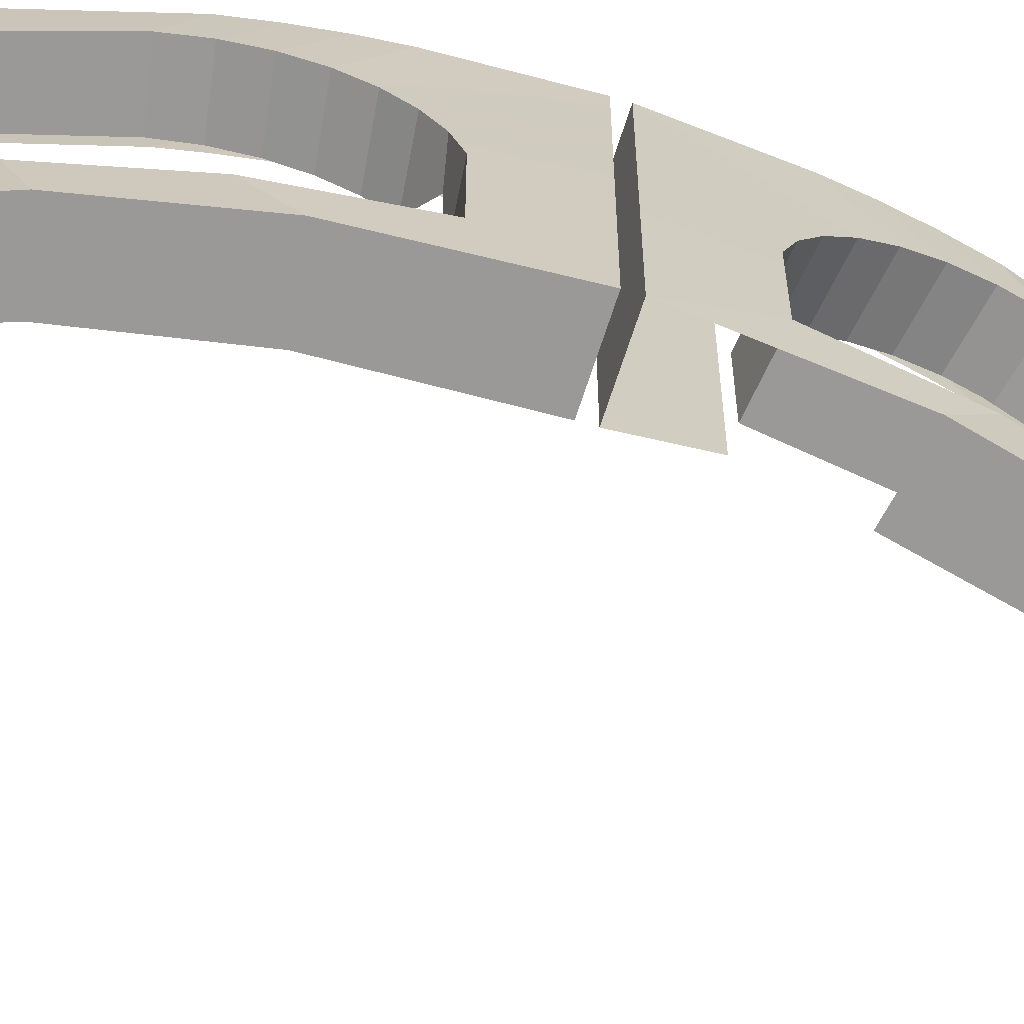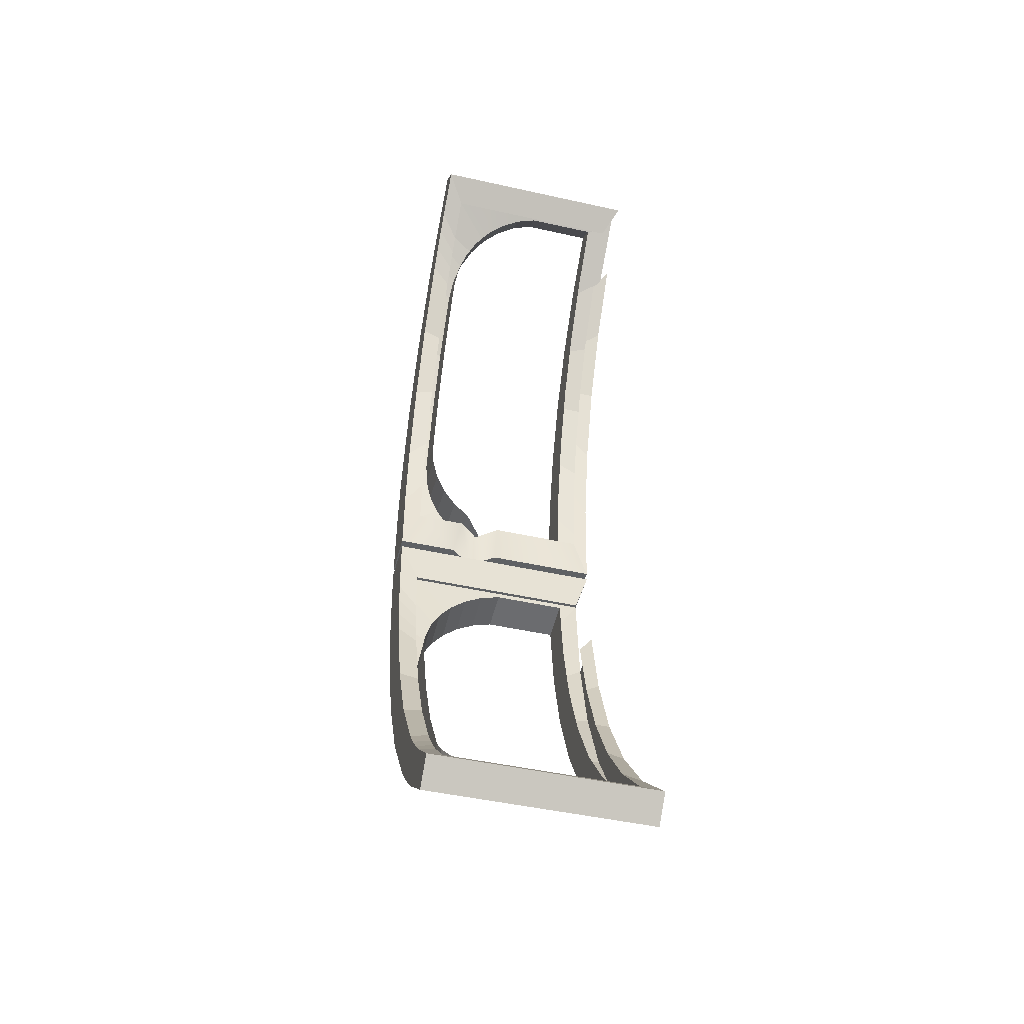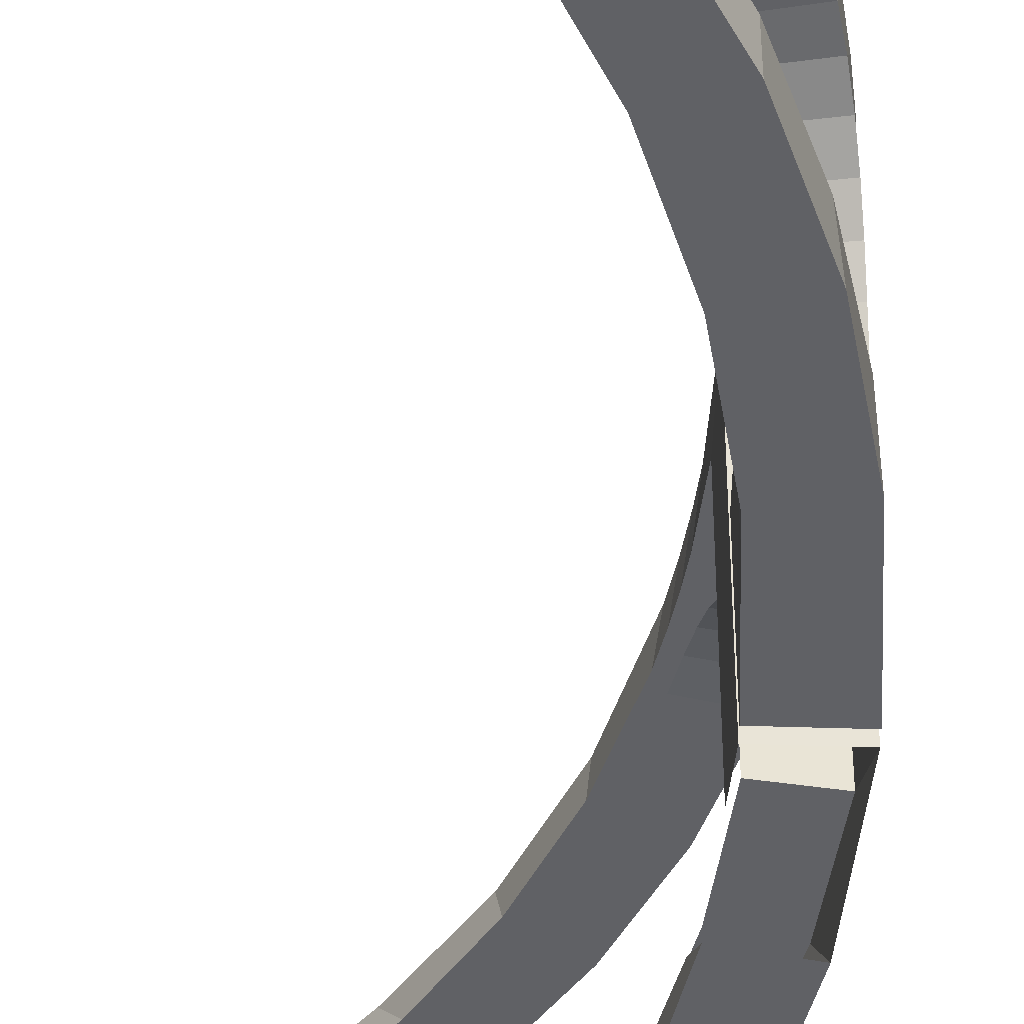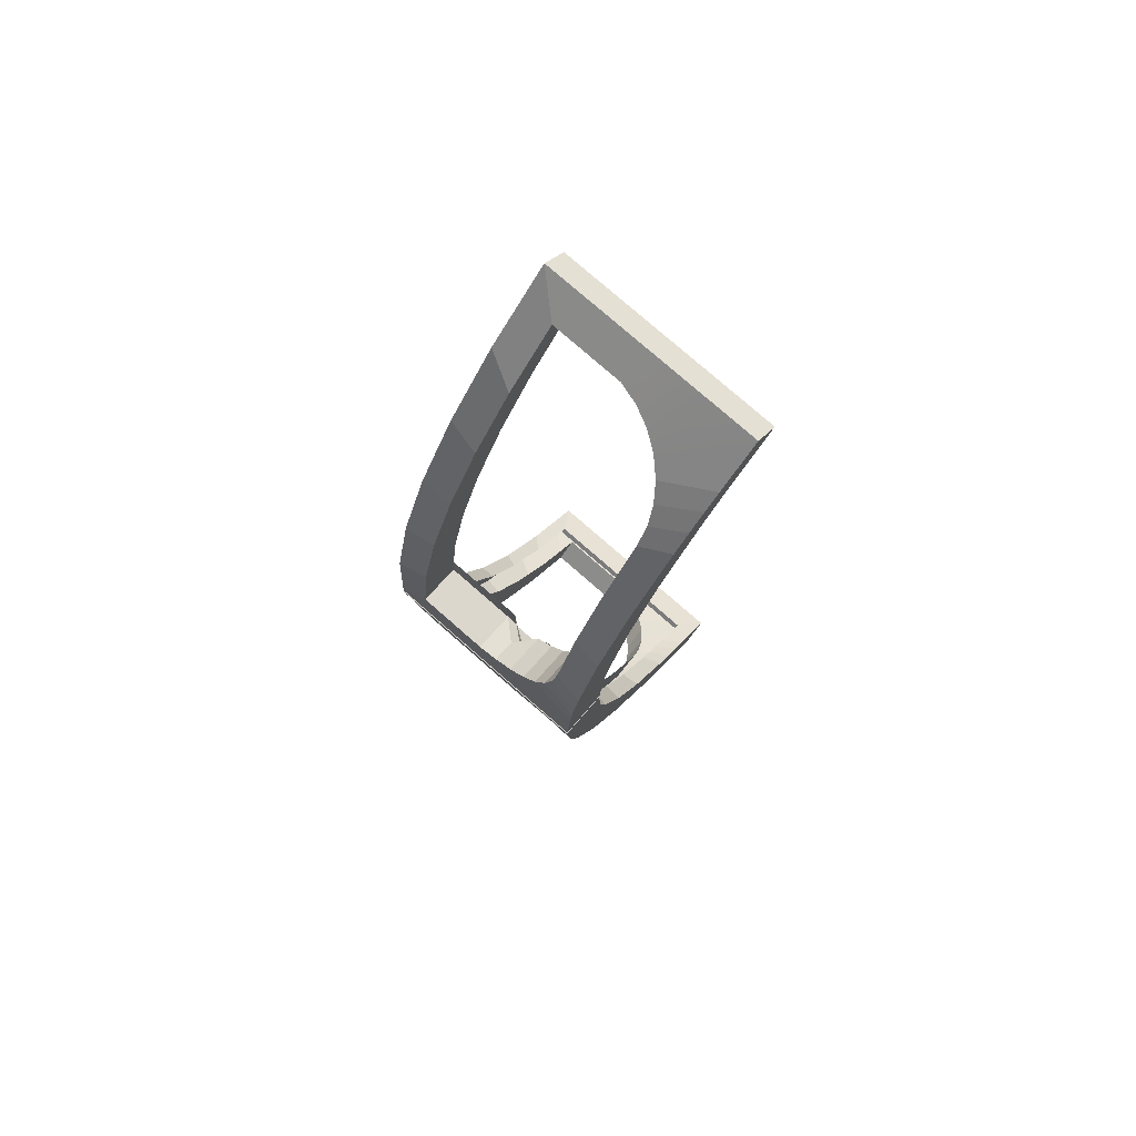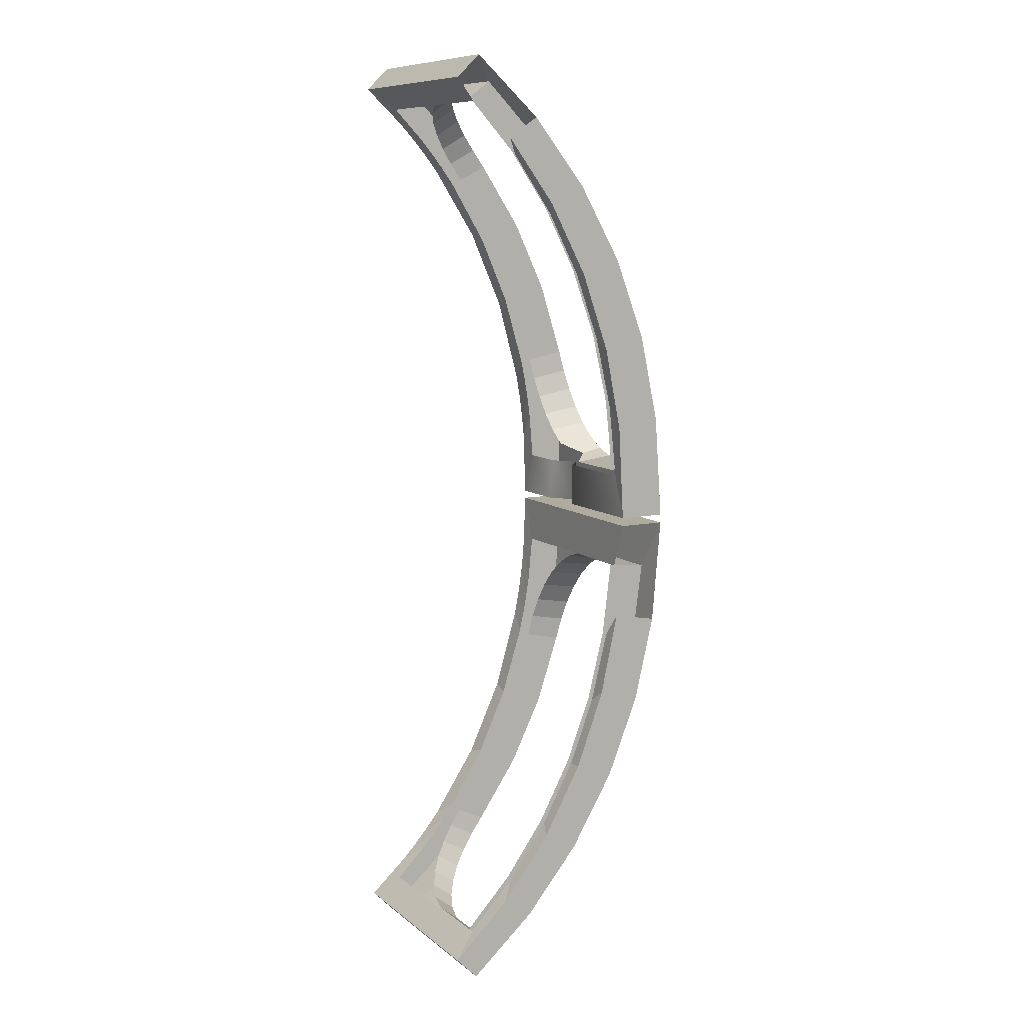
<metadata>
{"format":"obj","ext":"obj","renderer":"f3d","projection":"perspective","resolution":1024,"background":"white","views":[{"elev":-68.9,"azim":72.1,"up":"+Y"},{"elev":-46.5,"azim":-104.3,"up":"+Z"},{"elev":-47.9,"azim":-2.0,"up":"+Y"},{"elev":78.6,"azim":131.1,"up":"+Z"},{"elev":9.7,"azim":-28.6,"up":"+Z"}]}
</metadata>
<code>
v -0.2933 -0.1016 0.9378
v -0.2644 -0.08023 0.9064
v -0.3031 -0.000113 0.9479
v -0.3385 -0.000113 0.9827
v 0.03996 -0.1016 0.2346
v 0.04724 -0.000113 0.169
v 0.04182 -0.000113 0.2202
v 0.03334 -0.08023 0.2781
v -0.2343 -0.06706 0.8713
v -0.2663 -0.000113 0.9086
v 0.03383 -0.000113 0.2752
v 0.0246 -0.06706 0.3249
v -0.203 -0.06261 0.8317
v -0.2282 -0.000113 0.8639
v 0.02318 -0.000113 0.3318
v 0.0138 -0.06261 0.373
v -0.3691 -0.4054 1.011
v -0.3692 -0.2498 1.011
v -0.4304 -0.2374 1.061
v -0.4304 -0.4758 1.062
v -0.3418 -0.1655 0.9858
v -0.3196 -0.1304 0.9645
v -0.4304 -0.000113 1.062
v -0.4304 -0.1295 1.062
v 0.04764 -0.1655 0.1643
v 0.05587 -0.1295 0.009937
v 0.05587 -0.000113 0.009937
v 0.04462 -0.1304 0.1961
v -0.3586 -0.2055 1.001
v -0.4304 -0.1807 1.062
v 0.04942 -0.2055 0.1405
v 0.05587 -0.1807 0.009937
v 0.05032 -0.2498 0.1259
v 0.05587 -0.2374 0.009937
v -0.4812 -0.1295 1.012
v -0.4812 -0.1807 1.012
v -0.01081 -0.1807 0.009985
v -0.05019 -0.1295 0.009985
v -0.4812 -0.2374 1.012
v -0.3992 -0.000113 0.9365
v -0.4812 -0.000113 1.012
v -0.05019 -0.2374 0.009985
v -0.05019 -0.000113 0.009985
v -0.05494 -0.000113 0.1539
v -0.3676 -0.000113 0.903
v -0.07164 -0.4758 0.6148
v -0.07218 -0.4054 0.6159
v -0.153 -0.4054 0.7606
v -0.1671 -0.4758 0.7818
v -0.05977 -0.000113 0.2031
v -0.3348 -0.000113 0.8652
v -0.06691 -0.000113 0.256
v -0.03793 -0.06261 0.5366
v -0.03289 -0.000113 0.5236
v -0.07641 -0.000113 0.3104
v 0.05587 -0.4758 0.009937
v -0.05019 -0.4758 0.009985
v -0.1105 -0.06261 0.6902
v -0.1172 -0.000113 0.702
v -0.2874 -0.4758 0.9315
v -0.2524 -0.4054 0.8928
v -0.2017 -0.000113 0.6665
v -0.3008 -0.000113 0.8222
v -0.1265 -0.000113 0.4949
v 0.03911 -0.4758 0.2408
v -0.0622 -0.4758 0.2229
v -0.002511 -0.4758 0.4334
v -0.09935 -0.4758 0.4081
v -0.161 -0.4758 0.5826
v -0.2463 -0.4758 0.7432
v -0.3536 -0.4758 0.8873
v 0.03011 -0.4054 0.2965
v 0.05031 -0.4054 0.1259
v -0.01089 -0.4054 0.4606
v 0.000815 -0.2055 0.1297
v -0.03859 -0.2498 0.1155
v -0.04793 -0.1016 0.221
v -0.04373 -0.1304 0.1836
v -0.3481 -0.1016 0.9036
v -0.322 -0.08023 0.8731
v -0.1181 -0.06261 0.5142
v -0.07149 -0.06261 0.3554
v -0.2667 -0.06261 0.8006
v -0.1834 -0.06261 0.6633
v -0.05389 -0.08023 0.2633
v -0.2949 -0.06706 0.839
v -0.0386 -0.4054 0.1156
v -0.0568 -0.4054 0.2812
v -0.3112 -0.4054 0.8599
v -0.4164 -0.4054 0.9744
v -0.06176 -0.06706 0.3087
v -0.09373 -0.4054 0.4404
v -0.4164 -0.2498 0.9744
v -0.1489 -0.4054 0.5912
v -0.3917 -0.1655 0.9502
v -0.3717 -0.1304 0.9295
v -0.2217 -0.4054 0.7316
v -0.04101 -0.1655 0.1528
v -0.4069 -0.2055 0.9653
v -0.3072 -0.04151 0.8307
v -0.3343 -0.04152 0.8647
v -0.4812 -0.4758 1.012
v -0.06697 -0.04143 0.2564
v -0.07475 -0.04144 0.3017
v -0.2791 -0.0415 0.7924
v -0.08439 -0.04145 0.3483
v -0.4277 -0.242 0.9646
v -0.4278 -0.4434 0.9645
v -0.05191 -0.4433 0.1082
v -0.05194 -0.2419 0.1081
v -0.4277 -0.04154 0.9646
v -0.4277 -0.1509 0.9646
v -0.06965 -0.4433 0.2734
v -0.05196 -0.1507 0.1081
v -0.05198 -0.04141 0.1081
v -0.4277 -0.1941 0.9646
v -0.1062 -0.4433 0.4322
v -0.01271 -0.194 0.1081
v -0.1307 -0.04147 0.5068
v -0.161 -0.4433 0.5826
v -0.3604 -0.04152 0.895
v -0.1959 -0.04148 0.6555
v -0.0611 -0.04143 0.2142
v -0.2336 -0.4434 0.7226
v -0.3229 -0.4434 0.8505
v 0.0376 -0.1016 -0.2347
v 0.03037 -0.08023 -0.2783
v 0.03967 -0.000113 -0.2203
v 0.0458 -0.000113 -0.169
v -0.3051 -0.1016 -0.9326
v -0.3507 -0.000113 -0.9767
v -0.3149 -0.000113 -0.9425
v -0.2758 -0.08023 -0.9018
v 0.02097 -0.06706 -0.325
v 0.0309 -0.000113 -0.2753
v -0.2778 -0.000113 -0.9039
v -0.2453 -0.06706 -0.8672
v 0.008863 -0.06261 -0.3754
v 0.01882 -0.000113 -0.3346
v -0.241 -0.000113 -0.862
v -0.215 -0.06261 -0.8301
v 0.04947 -0.4054 -0.1259
v 0.04947 -0.2498 -0.1259
v 0.05616 -0.2374 -0.009004
v 0.05616 -0.4758 -0.009004
v 0.04626 -0.1655 -0.1643
v 0.04279 -0.1304 -0.1962
v 0.05616 -0.000113 -0.009004
v 0.05616 -0.1295 -0.009004
v -0.3541 -0.1655 -0.9798
v -0.4455 -0.1295 -1.055
v -0.4455 -0.000113 -1.055
v -0.3317 -0.1304 -0.9588
v 0.04837 -0.2055 -0.1406
v 0.05616 -0.1807 -0.009004
v -0.3711 -0.2055 -0.995
v -0.4455 -0.1807 -1.055
v -0.3817 -0.2498 -1.004
v -0.4455 -0.2374 -1.055
v -0.04982 -0.1295 -0.008893
v -0.04982 -0.1807 -0.008893
v -0.4943 -0.1807 -1.005
v -0.4943 -0.1295 -1.005
v -0.04982 -0.2374 -0.008893
v -0.05609 -0.000113 -0.1527
v -0.04982 -0.000113 -0.008893
v -0.4943 -0.2374 -1.005
v -0.4943 -0.000113 -1.005
v -0.4098 -0.000113 -0.9296
v -0.06155 -0.000113 -0.202
v -0.08047 -0.4758 -0.6159
v -0.07991 -0.4054 -0.6147
v -0.01644 -0.4054 -0.4603
v -0.008452 -0.4758 -0.4357
v -0.3779 -0.000113 -0.8967
v -0.06937 -0.000113 -0.2549
v -0.3447 -0.000113 -0.8596
v -0.1204 -0.06261 -0.6905
v -0.1275 -0.000113 -0.7024
v -0.3119 -0.000113 -0.8193
v -0.4455 -0.4758 -1.055
v -0.4943 -0.4758 -1.005
v -0.04548 -0.06261 -0.5382
v -0.04036 -0.000113 -0.5256
v 0.03625 -0.4758 -0.2435
v 0.02688 -0.4054 -0.2967
v -0.1329 -0.000113 -0.4957
v -0.08014 -0.000113 -0.312
v -0.2106 -0.000113 -0.6658
v -0.3009 -0.4758 -0.9283
v -0.3653 -0.4758 -0.8831
v -0.1785 -0.4758 -0.781
v -0.2562 -0.4758 -0.7414
v -0.1687 -0.4758 -0.5825
v -0.1045 -0.4758 -0.4092
v -0.06459 -0.4758 -0.2243
v -0.2637 -0.4054 -0.8884
v -0.3817 -0.4054 -1.004
v -0.1627 -0.4054 -0.758
v -0.4179 -0.2055 -0.9582
v -0.4274 -0.2498 -0.9672
v -0.3585 -0.1016 -0.8977
v -0.3824 -0.1304 -0.9232
v -0.04994 -0.1016 -0.2202
v -0.05644 -0.08023 -0.2625
v -0.1922 -0.06261 -0.6627
v -0.2774 -0.06261 -0.7982
v -0.0758 -0.06261 -0.3568
v -0.1247 -0.06261 -0.5149
v -0.3321 -0.08023 -0.8678
v -0.06491 -0.06706 -0.3079
v -0.4274 -0.4054 -0.9672
v -0.3212 -0.4054 -0.8548
v -0.05959 -0.4054 -0.2804
v -0.03926 -0.4054 -0.1146
v -0.3046 -0.06706 -0.8342
v -0.2302 -0.4054 -0.7282
v -0.03926 -0.2498 -0.1146
v -0.1557 -0.4054 -0.5891
v -0.04215 -0.1655 -0.1519
v -0.04526 -0.1304 -0.1828
v -0.09858 -0.4054 -0.4392
v -0.4026 -0.1655 -0.9435
v -0.04025 -0.2055 -0.1288
v -0.07786 -0.04151 -0.3009
v -0.06948 -0.04152 -0.2557
v -0.04982 -0.4758 -0.008893
v -0.3445 -0.04143 -0.8593
v -0.317 -0.04144 -0.8259
v -0.08867 -0.0415 -0.3498
v -0.2898 -0.04144 -0.79
v -0.05273 -0.242 -0.1094
v -0.05276 -0.4434 -0.1094
v -0.4403 -0.4433 -0.9587
v -0.4403 -0.2419 -0.9587
v -0.0527 -0.04154 -0.1094
v -0.05271 -0.1509 -0.1094
v -0.3341 -0.4433 -0.847
v -0.4403 -0.1507 -0.9587
v -0.4403 -0.04141 -0.9587
v -0.05272 -0.1941 -0.1094
v -0.2432 -0.4433 -0.7211
v -0.4403 -0.194 -0.9587
v -0.2047 -0.04146 -0.6549
v -0.1687 -0.4433 -0.5825
v -0.06306 -0.04152 -0.2135
v -0.1374 -0.04148 -0.5075
v -0.3708 -0.04143 -0.8891
v -0.1117 -0.4434 -0.4331
v -0.07286 -0.4434 -0.2747
g bend_Cube.002
f 4 1 2
f 2 3 4
f 8 5 6
f 6 7 8
f 3 2 9
f 9 10 3
f 12 8 7
f 7 11 12
f 10 9 13
f 13 14 10
f 16 12 11
f 11 15 16
f 20 17 18
f 18 19 20
f 24 21 22
f 22 23 24
f 28 25 26
f 26 27 28
f 30 29 21
f 21 24 30
f 25 31 32
f 32 26 25
f 19 18 29
f 29 30 19
f 23 22 1
f 1 4 23
f 31 33 34
f 34 32 31
f 5 28 27
f 27 6 5
f 36 30 24
f 24 35 36
f 38 26 32
f 32 37 38
f 39 19 30
f 30 36 39
f 41 23 4
f 4 40 41
f 37 32 34
f 34 42 37
f 44 6 27
f 27 43 44
f 40 4 3
f 3 45 40
f 49 46 47
f 47 48 49
f 50 7 6
f 6 44 50
f 45 3 10
f 10 51 45
f 52 11 7
f 7 50 52
f 54 53 16
f 16 15 54
f 55 15 11
f 11 52 55
f 42 34 56
f 56 57 42
f 35 24 23
f 23 41 35
f 43 27 26
f 26 38 43
f 59 58 53
f 53 54 59
f 61 17 20
f 20 60 61
f 63 14 59
f 59 62 63
f 14 13 58
f 58 59 14
f 62 59 54
f 54 64 62
f 51 10 14
f 14 63 51
f 64 54 15
f 15 55 64
f 49 48 61
f 61 60 49
f 57 56 65
f 65 66 57
f 66 65 67
f 67 68 66
f 68 67 46
f 46 69 68
f 69 46 49
f 49 70 69
f 70 49 60
f 60 71 70
f 73 72 65
f 65 56 73
f 67 65 72
f 72 74 67
f 47 46 67
f 67 74 47
f 33 73 56
f 56 34 33
f 76 33 31
f 31 75 76
f 78 28 5
f 5 77 78
f 80 2 1
f 1 79 80
f 82 16 53
f 53 81 82
f 84 58 13
f 13 83 84
f 77 5 8
f 8 85 77
f 86 9 2
f 2 80 86
f 88 72 73
f 73 87 88
f 81 53 58
f 58 84 81
f 90 17 61
f 61 89 90
f 85 8 12
f 12 91 85
f 83 13 9
f 9 86 83
f 92 74 72
f 72 88 92
f 91 12 16
f 16 82 91
f 93 18 17
f 17 90 93
f 94 47 74
f 74 92 94
f 87 73 33
f 33 76 87
f 96 22 21
f 21 95 96
f 97 48 47
f 47 94 97
f 98 25 28
f 28 78 98
f 95 21 29
f 29 99 95
f 89 61 48
f 48 97 89
f 75 31 25
f 25 98 75
f 99 29 18
f 18 93 99
f 79 1 22
f 22 96 79
f 101 45 51
f 51 100 101
f 102 20 19
f 19 39 102
f 104 52 50
f 50 103 104
f 100 51 63
f 63 105 100
f 106 55 52
f 52 104 106
f 108 102 39
f 39 107 108
f 110 42 57
f 57 109 110
f 112 35 41
f 41 111 112
f 109 57 66
f 66 113 109
f 115 43 38
f 38 114 115
f 116 36 35
f 35 112 116
f 113 66 68
f 68 117 113
f 114 38 37
f 37 118 114
f 119 64 55
f 55 106 119
f 107 39 36
f 36 116 107
f 117 68 69
f 69 120 117
f 111 41 40
f 40 121 111
f 118 37 42
f 42 110 118
f 122 62 64
f 64 119 122
f 123 44 43
f 43 115 123
f 120 69 70
f 70 124 120
f 121 40 45
f 45 101 121
f 105 63 62
f 62 122 105
f 103 50 44
f 44 123 103
f 124 70 71
f 71 125 124
f 129 126 127
f 127 128 129
f 133 130 131
f 131 132 133
f 128 127 134
f 134 135 128
f 137 133 132
f 132 136 137
f 135 134 138
f 138 139 135
f 141 137 136
f 136 140 141
f 145 142 143
f 143 144 145
f 149 146 147
f 147 148 149
f 153 150 151
f 151 152 153
f 155 154 146
f 146 149 155
f 150 156 157
f 157 151 150
f 144 143 154
f 154 155 144
f 148 147 126
f 126 129 148
f 156 158 159
f 159 157 156
f 130 153 152
f 152 131 130
f 161 155 149
f 149 160 161
f 163 151 157
f 157 162 163
f 164 144 155
f 155 161 164
f 166 148 129
f 129 165 166
f 162 157 159
f 159 167 162
f 169 131 152
f 152 168 169
f 165 129 128
f 128 170 165
f 174 171 172
f 172 173 174
f 175 132 131
f 131 169 175
f 170 128 135
f 135 176 170
f 177 136 132
f 132 175 177
f 179 178 141
f 141 140 179
f 180 140 136
f 136 177 180
f 167 159 181
f 181 182 167
f 160 149 148
f 148 166 160
f 168 152 151
f 151 163 168
f 184 183 178
f 178 179 184
f 186 142 145
f 145 185 186
f 188 139 184
f 184 187 188
f 139 138 183
f 183 184 139
f 187 184 179
f 179 189 187
f 176 135 139
f 139 188 176
f 189 179 140
f 140 180 189
f 174 173 186
f 186 185 174
f 182 181 190
f 190 191 182
f 191 190 192
f 192 193 191
f 193 192 171
f 171 194 193
f 194 171 174
f 174 195 194
f 195 174 185
f 185 196 195
f 198 197 190
f 190 181 198
f 192 190 197
f 197 199 192
f 172 171 192
f 192 199 172
f 158 198 181
f 181 159 158
f 201 158 156
f 156 200 201
f 203 153 130
f 130 202 203
f 205 127 126
f 126 204 205
f 207 141 178
f 178 206 207
f 209 183 138
f 138 208 209
f 202 130 133
f 133 210 202
f 211 134 127
f 127 205 211
f 213 197 198
f 198 212 213
f 206 178 183
f 183 209 206
f 215 142 186
f 186 214 215
f 210 133 137
f 137 216 210
f 208 138 134
f 134 211 208
f 217 199 197
f 197 213 217
f 216 137 141
f 141 207 216
f 218 143 142
f 142 215 218
f 219 172 199
f 199 217 219
f 212 198 158
f 158 201 212
f 221 147 146
f 146 220 221
f 222 173 172
f 172 219 222
f 223 150 153
f 153 203 223
f 220 146 154
f 154 224 220
f 214 186 173
f 173 222 214
f 200 156 150
f 150 223 200
f 224 154 143
f 143 218 224
f 204 126 147
f 147 221 204
f 226 170 176
f 176 225 226
f 227 145 144
f 144 164 227
f 229 177 175
f 175 228 229
f 225 176 188
f 188 230 225
f 231 180 177
f 177 229 231
f 233 227 164
f 164 232 233
f 235 167 182
f 182 234 235
f 237 160 166
f 166 236 237
f 234 182 191
f 191 238 234
f 240 168 163
f 163 239 240
f 241 161 160
f 160 237 241
f 238 191 193
f 193 242 238
f 239 163 162
f 162 243 239
f 244 189 180
f 180 231 244
f 232 164 161
f 161 241 232
f 242 193 194
f 194 245 242
f 236 166 165
f 165 246 236
f 243 162 167
f 167 235 243
f 247 187 189
f 189 244 247
f 248 169 168
f 168 240 248
f 245 194 195
f 195 249 245
f 246 165 170
f 170 226 246
f 230 188 187
f 187 247 230
f 228 175 169
f 169 248 228
f 249 195 196
f 196 250 249

</code>
